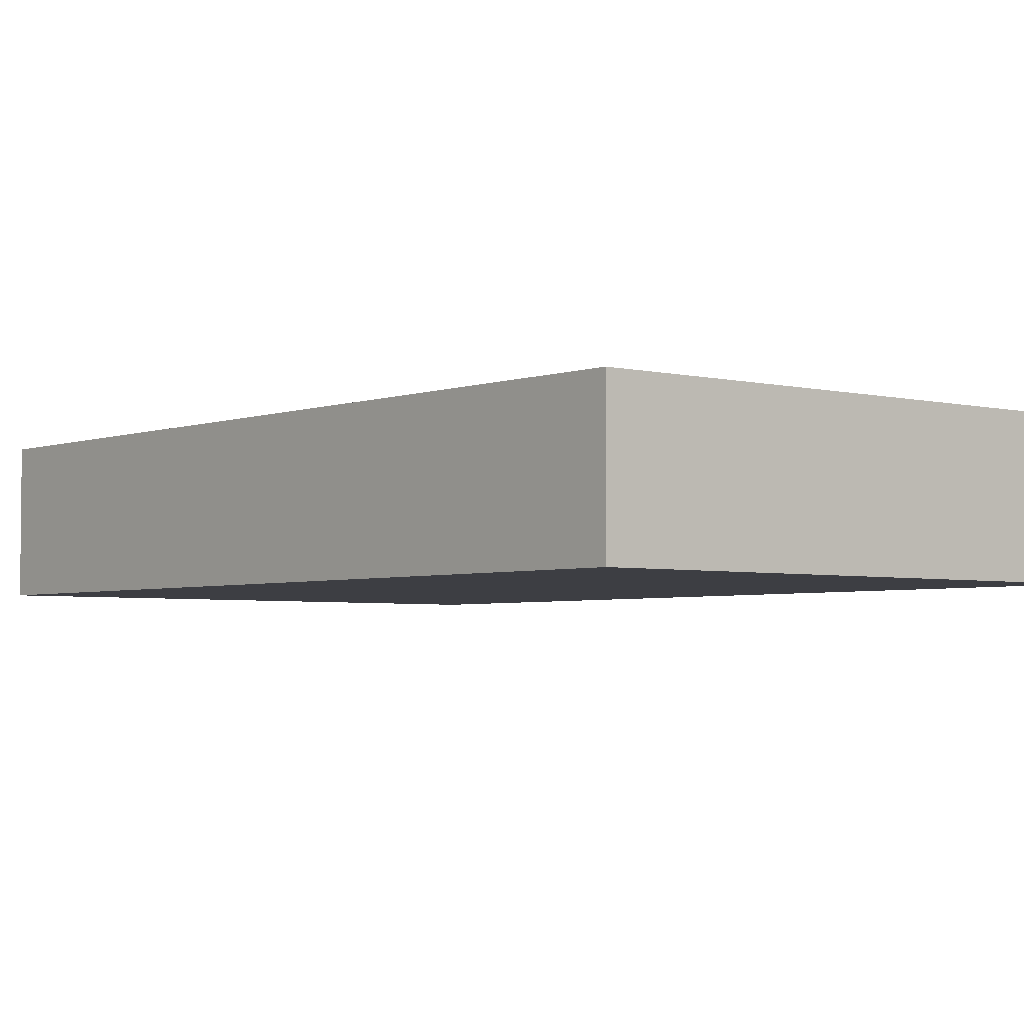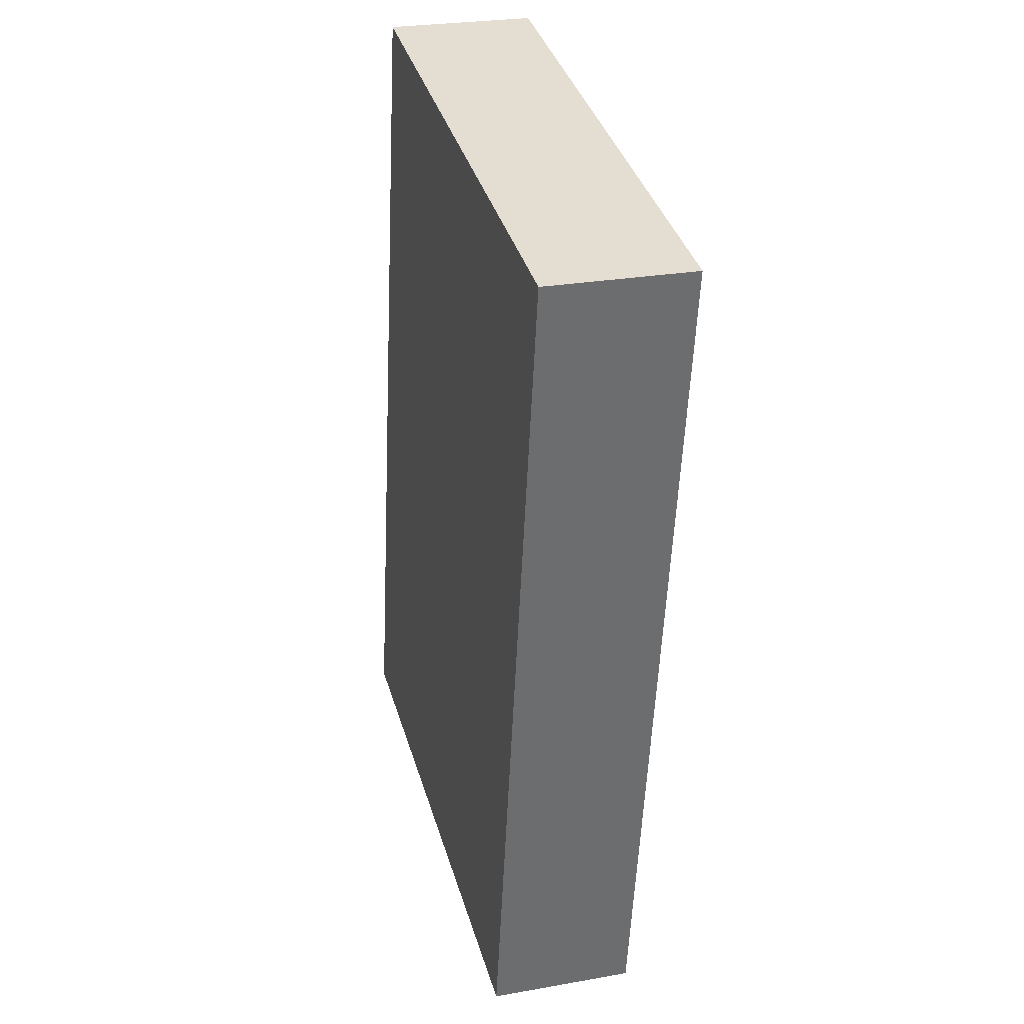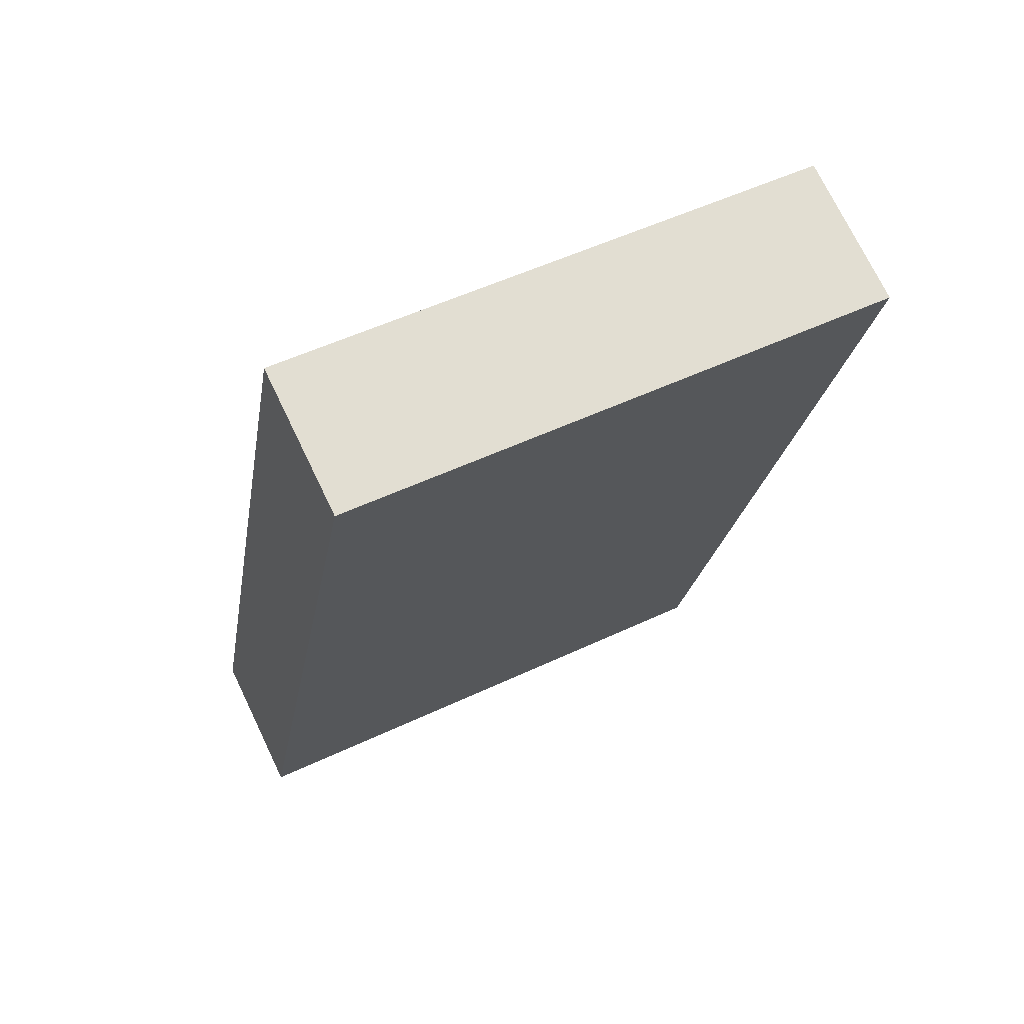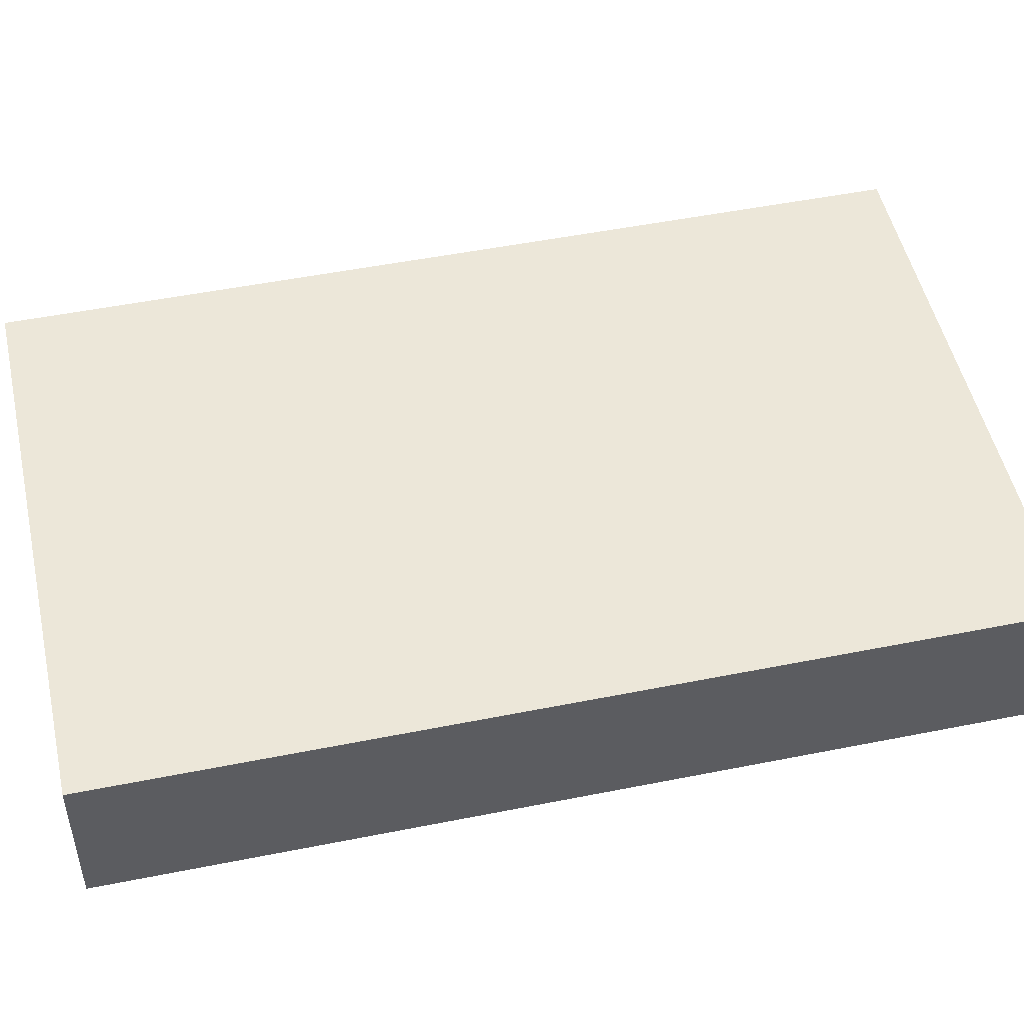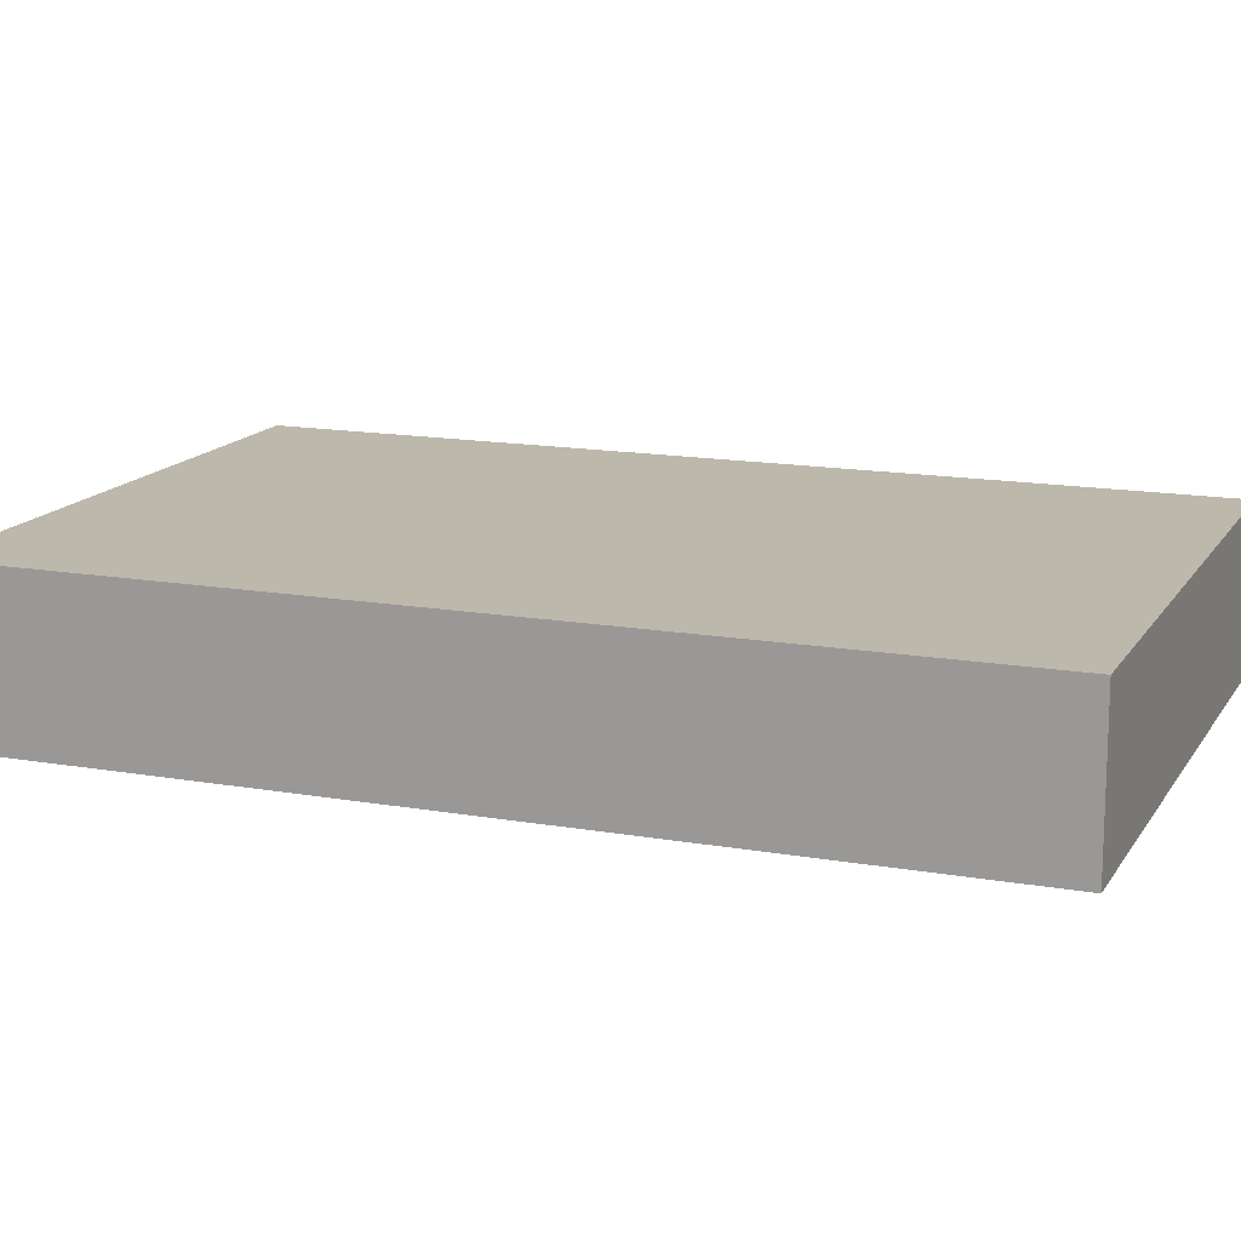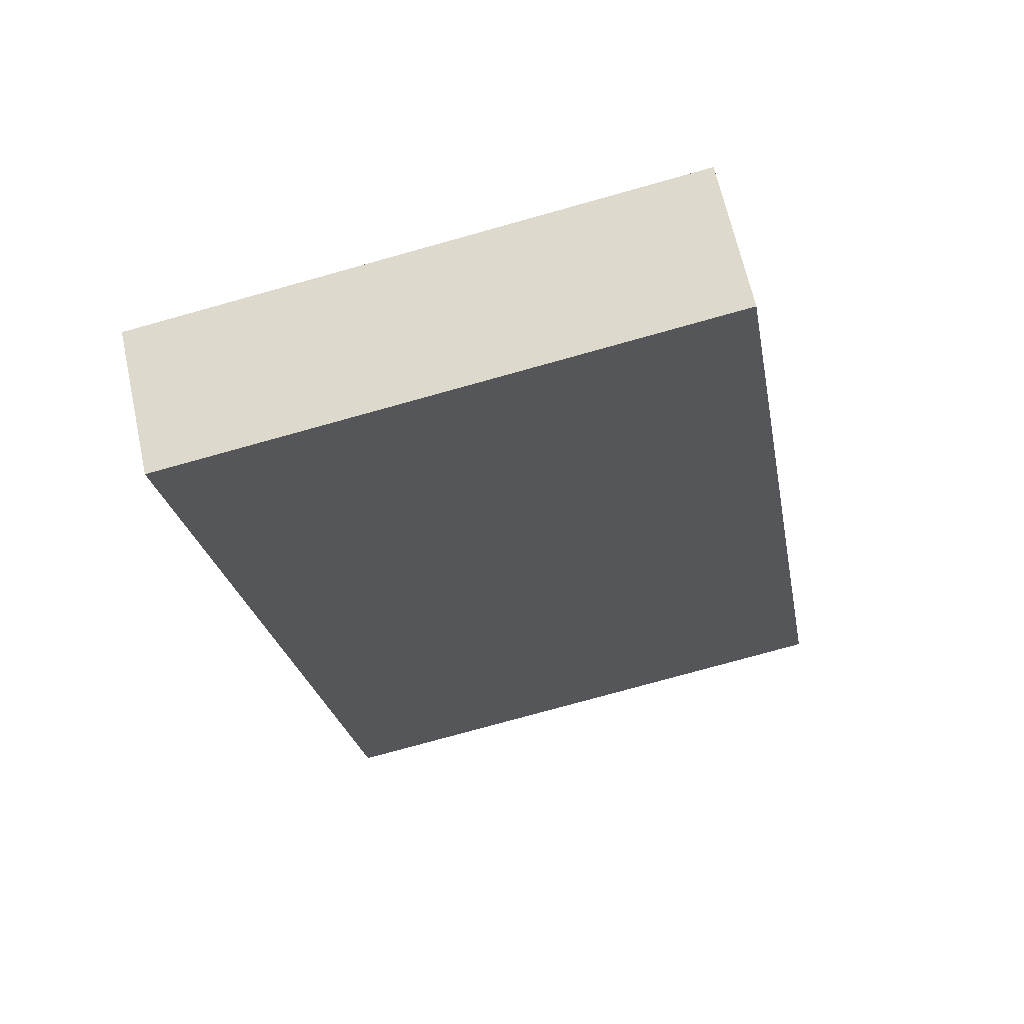
<metadata>
{"format":"obj","ext":"obj","renderer":"f3d","projection":"perspective","resolution":1024,"background":"white","views":[{"elev":-3.7,"azim":130.6,"up":"+Y"},{"elev":26.4,"azim":-105.6,"up":"+Z"},{"elev":72.7,"azim":154.3,"up":"+Z"},{"elev":50.1,"azim":68.0,"up":"+Y"},{"elev":14.7,"azim":101.4,"up":"+Y"},{"elev":64.8,"azim":-12.3,"up":"+Z"}]}
</metadata>
<code>
v  0 0.676 4.139e-17
v  3.185 0.676 -3.561
v  0.672 0.676 -3.985
v  2.512 0.676 0.423
v  3.185 2.18e-16 -3.561
v  0.672 2.44e-16 -3.985
v  0 0 0
v  2.512 -2.59e-17 0.423
g defaultobject
f 1 2 3
f 2 1 4
f 5 3 2
f 3 5 6
f 6 1 3
f 1 6 7
f 7 4 1
f 4 7 8
f 8 2 4
f 2 8 5
f 8 6 5
f 6 8 7

</code>
